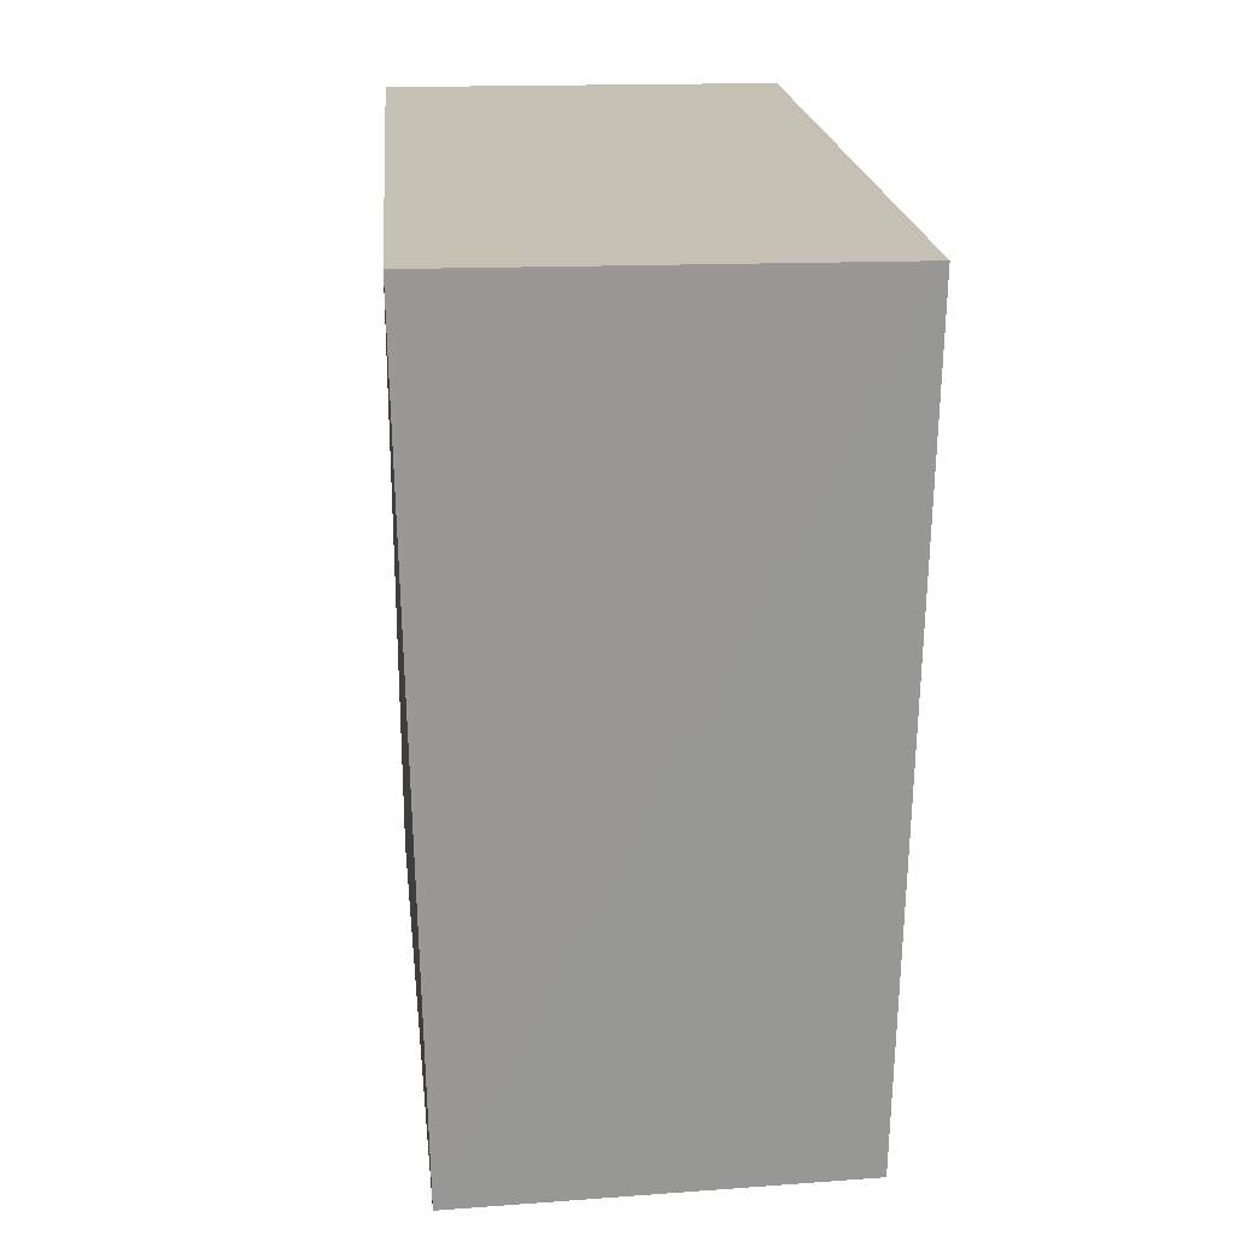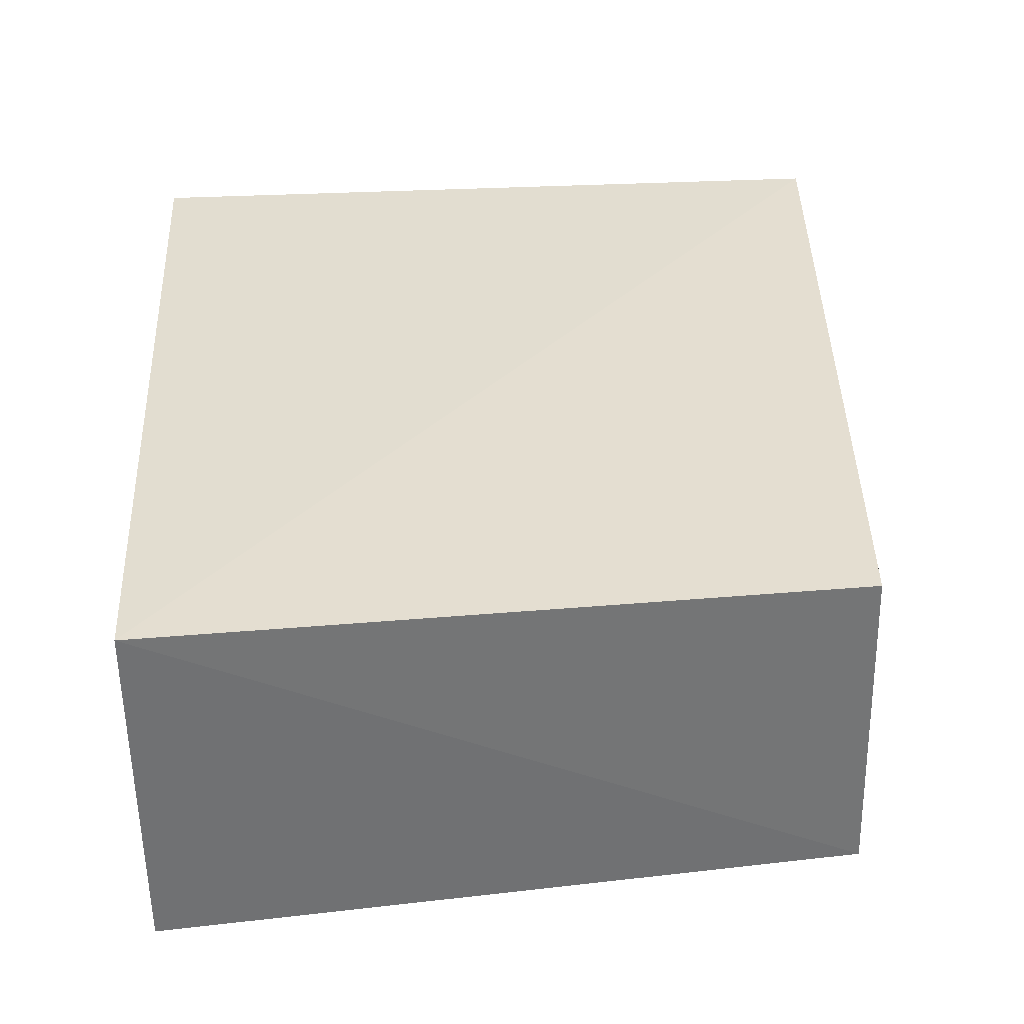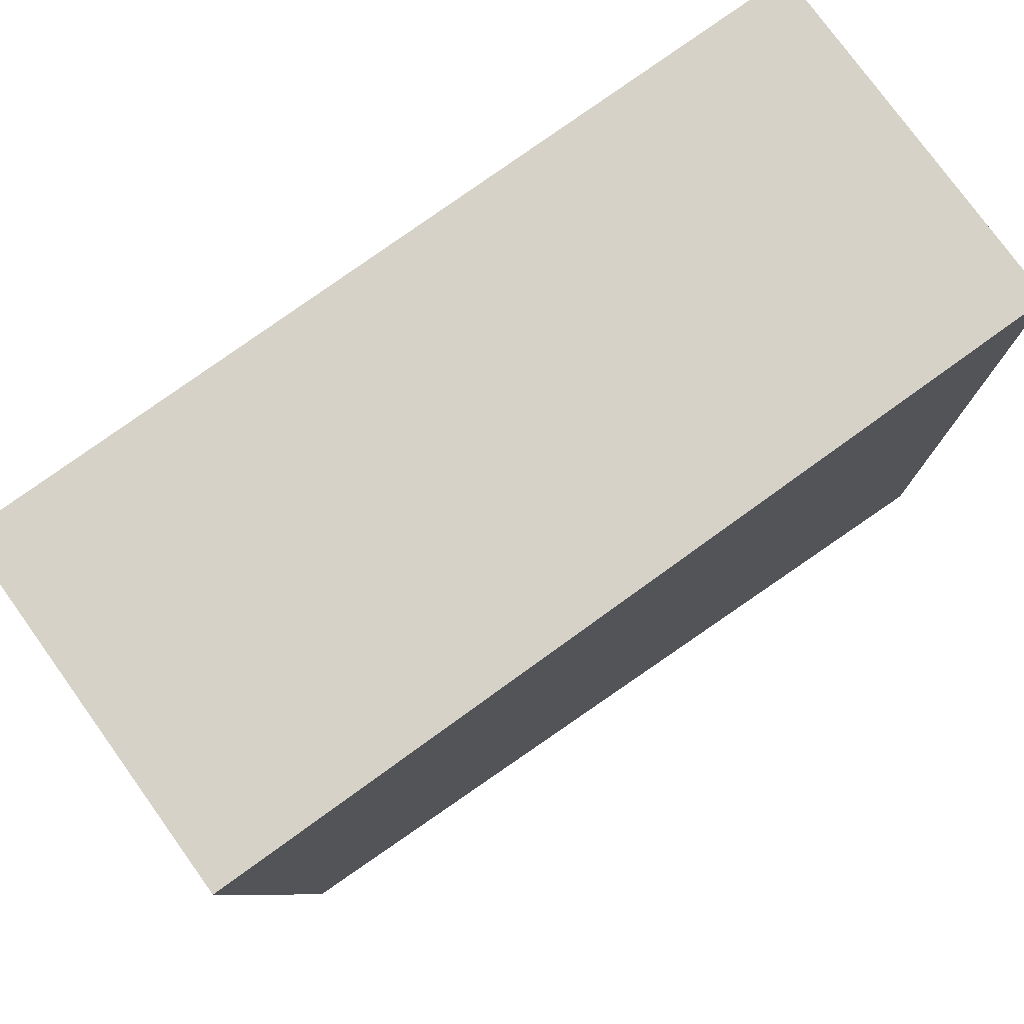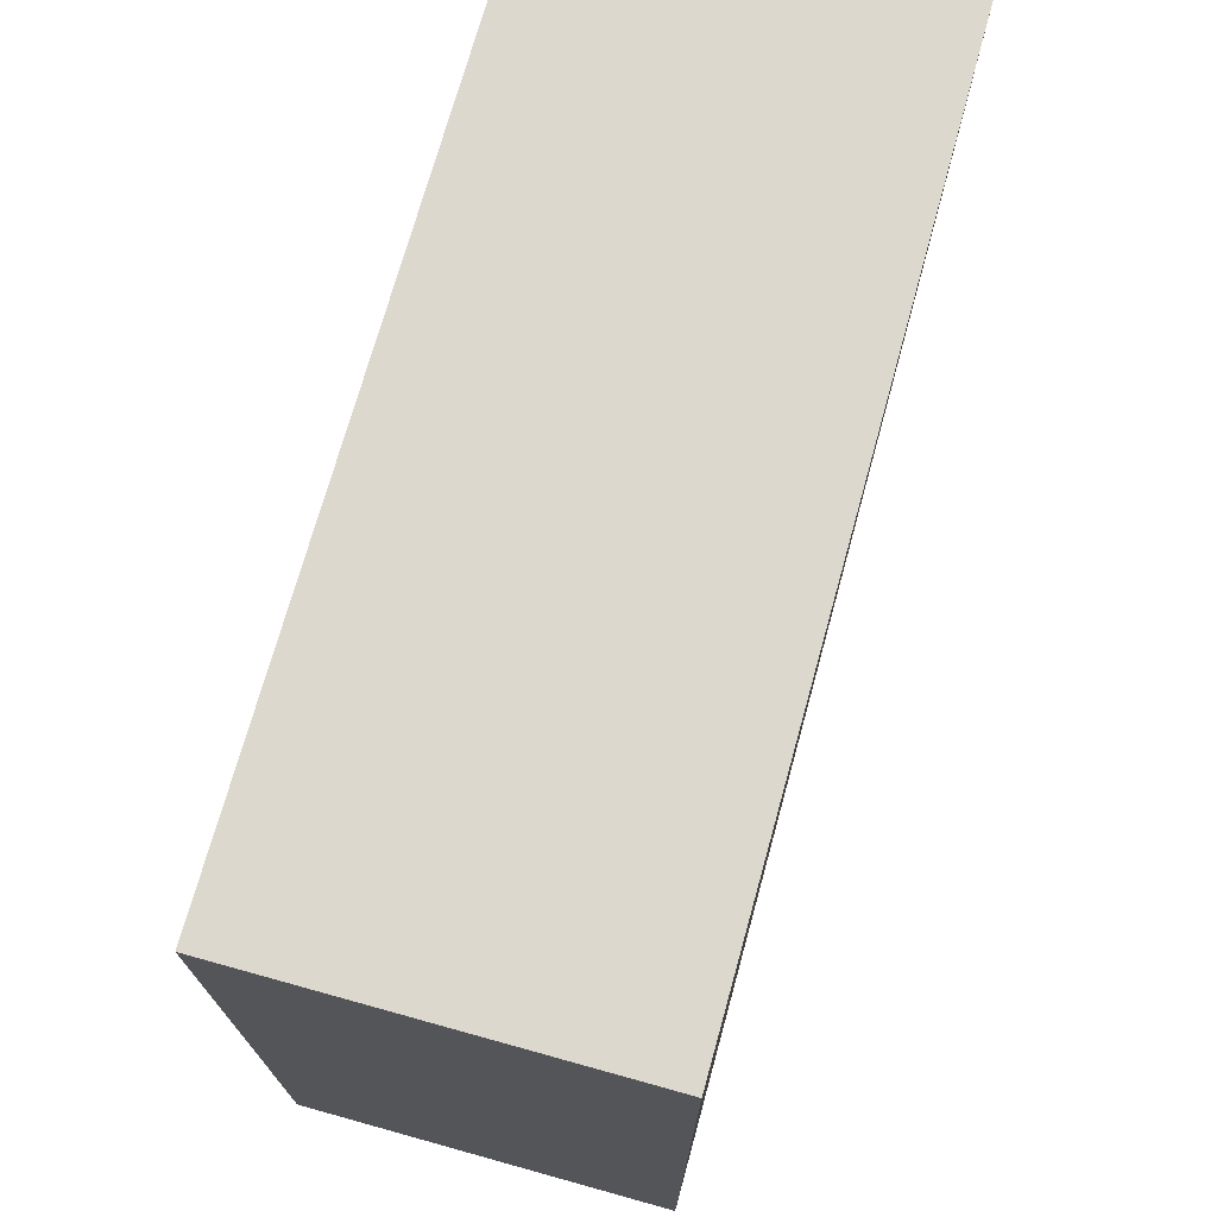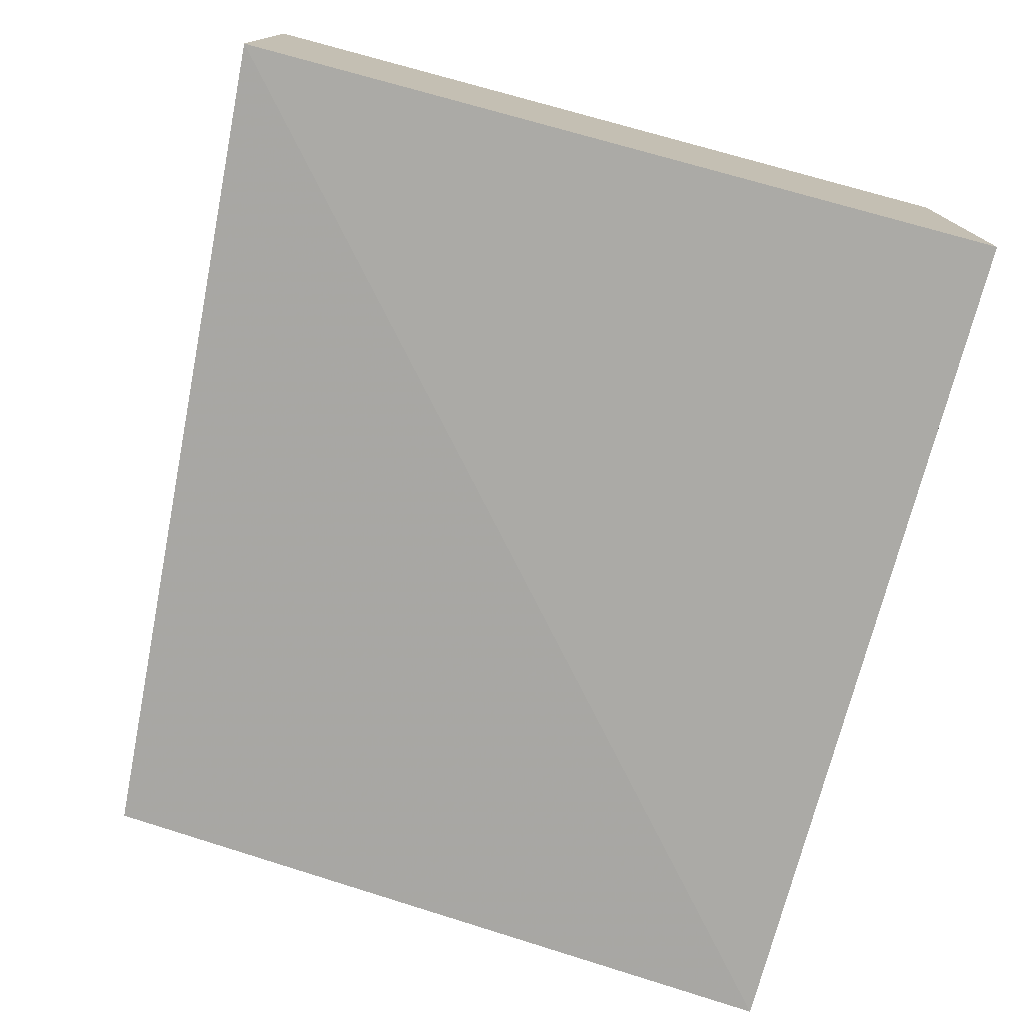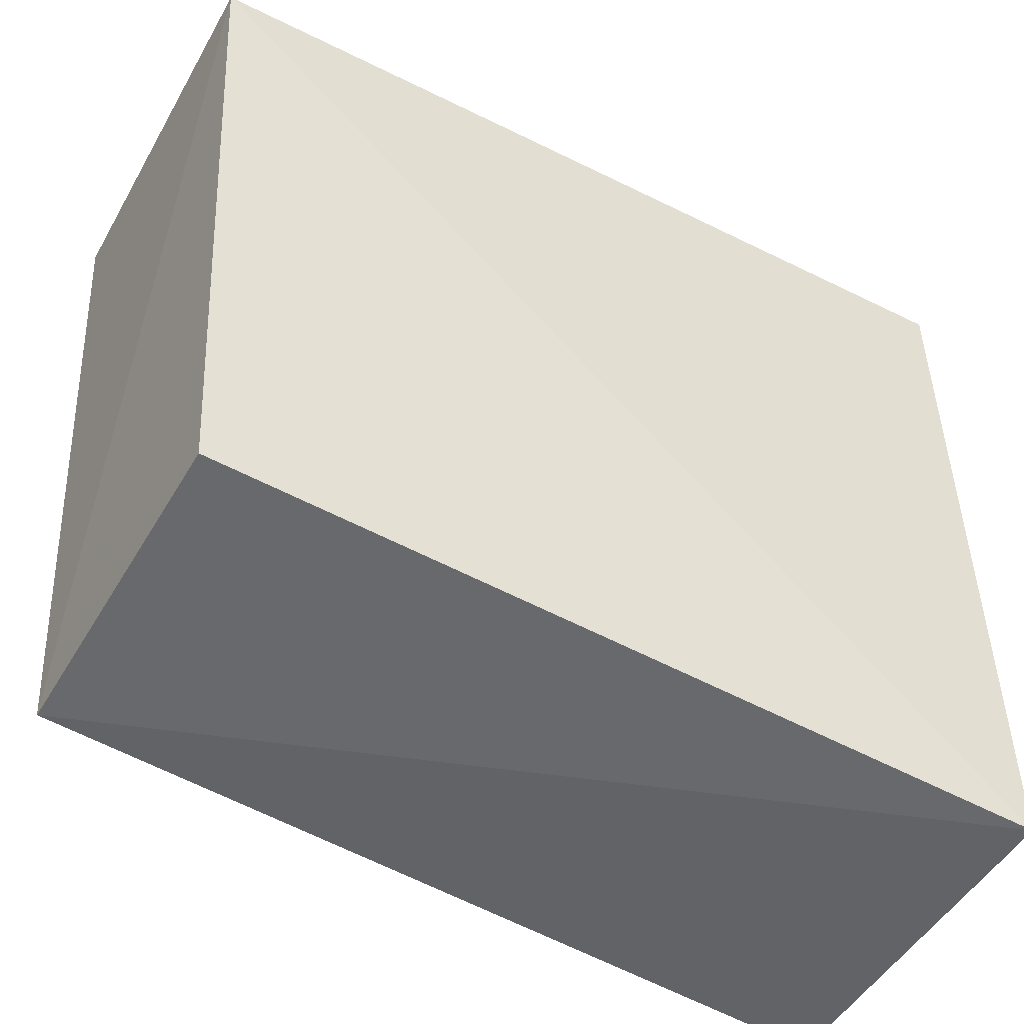
<metadata>
{"format":"obj","ext":"obj","renderer":"f3d","projection":"perspective","resolution":1024,"background":"white","views":[{"elev":18.4,"azim":-94.4,"up":"+Y"},{"elev":35.3,"azim":-94.0,"up":"+Z"},{"elev":77.6,"azim":-35.8,"up":"+Y"},{"elev":72.2,"azim":105.5,"up":"+Y"},{"elev":-75.7,"azim":75.1,"up":"+Z"},{"elev":-49.3,"azim":-28.8,"up":"+Y"}]}
</metadata>
<code>
v -0.2542 -0.2651 0.02903
v -0.2542 -0.2652 -0.0291
v -0.2542 -0.1439 -0.02911
v -0.3906 -0.1439 0.02906
v -0.3842 -0.2561 -0.02633
v -0.2542 -0.1439 0.02905
v -0.3831 -0.2547 0.02711
v -0.3906 -0.1439 -0.02913
f 1 2 3
f 5 2 1
f 6 1 3
f 6 3 4
f 6 4 1
f 7 5 1
f 7 1 4
f 7 4 5
f 8 3 2
f 8 2 5
f 8 5 4
f 8 4 3

</code>
